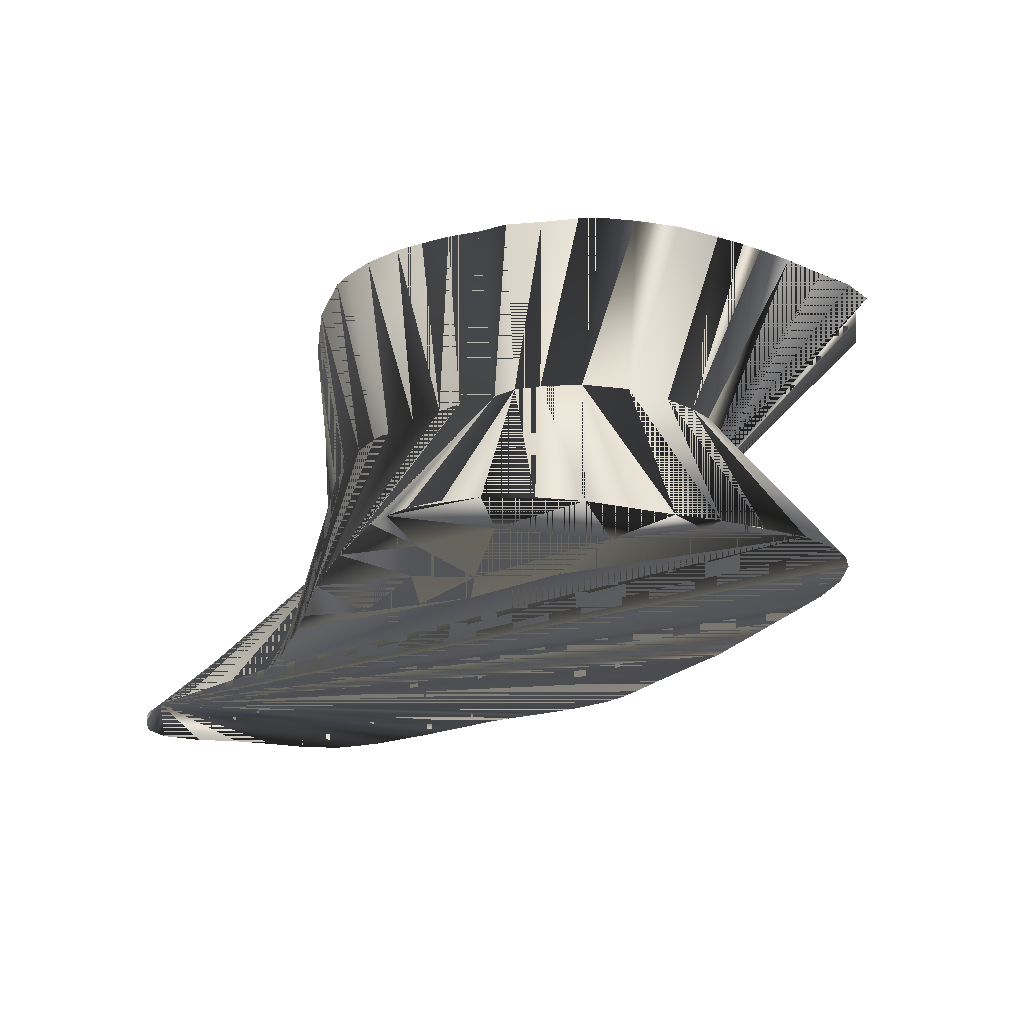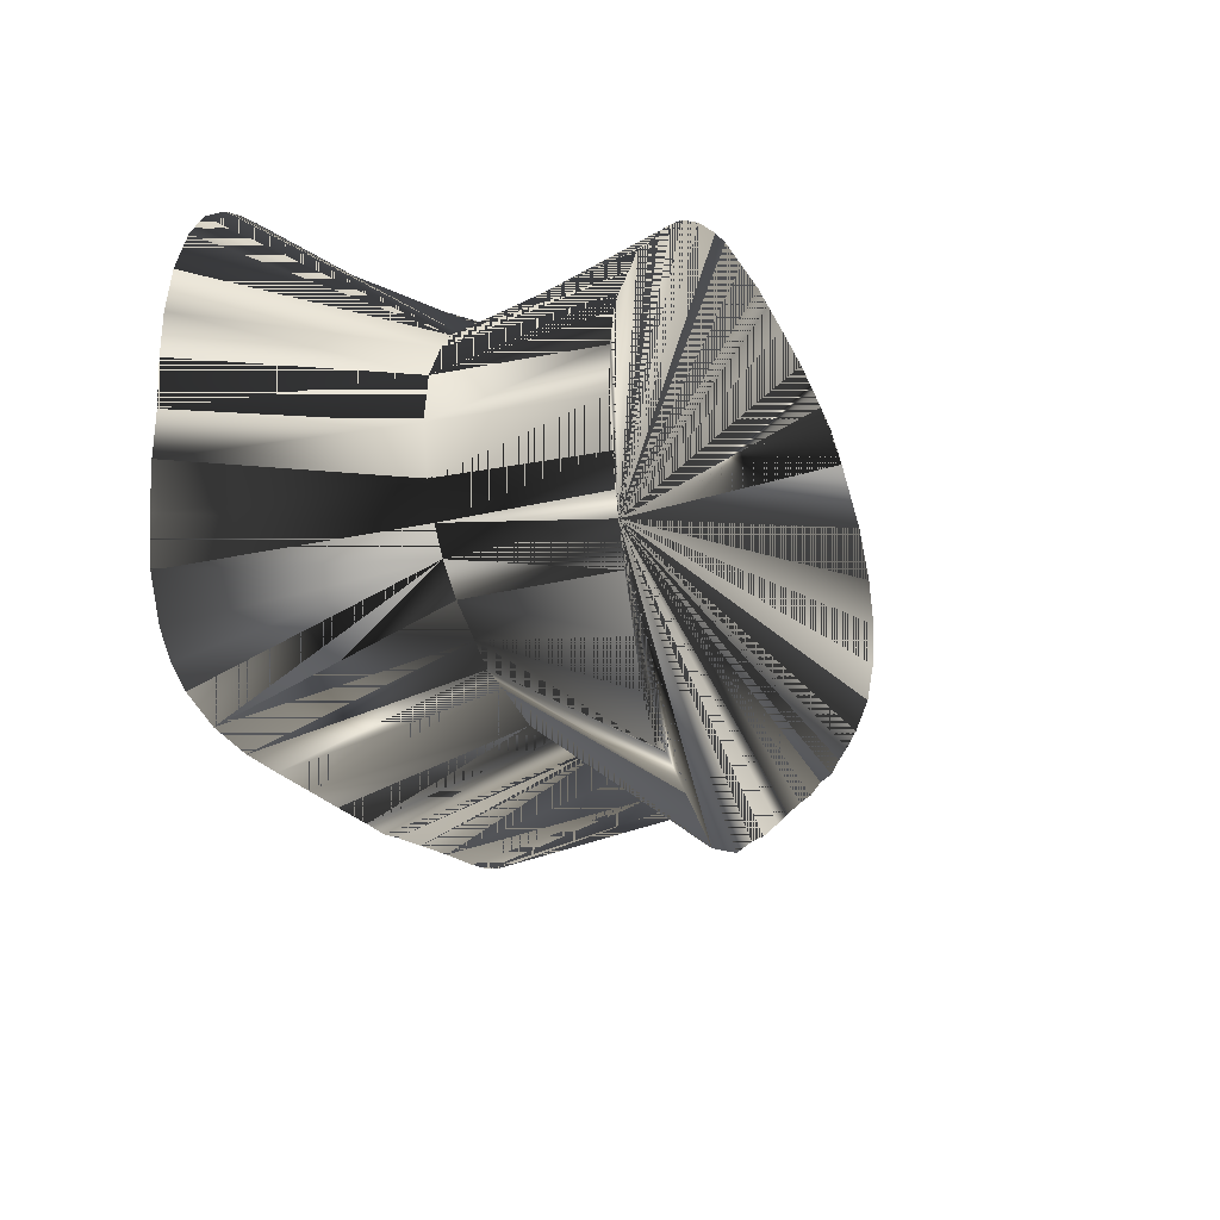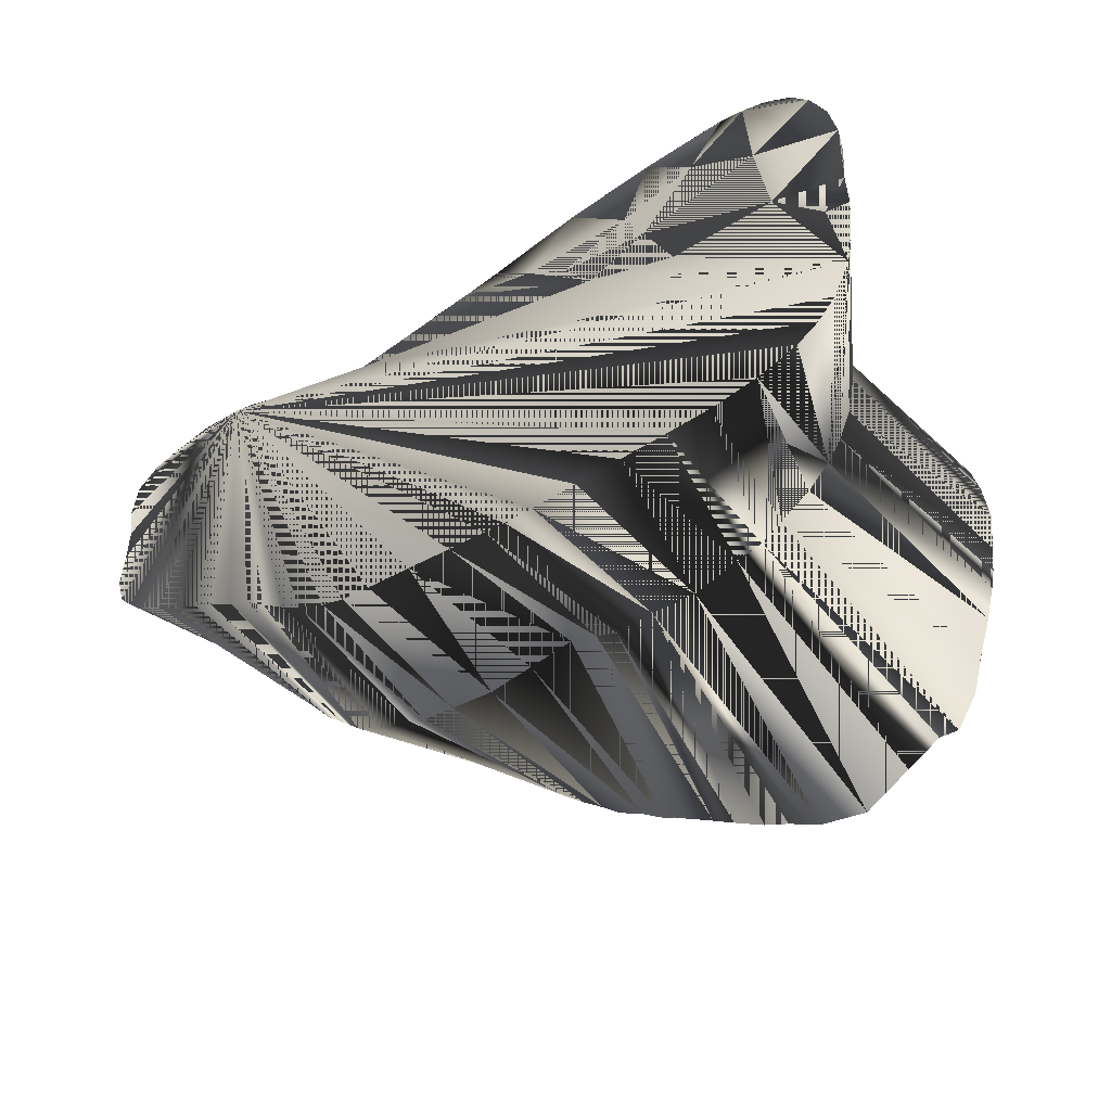
<metadata>
{"format":"obj","ext":"obj","renderer":"f3d","projection":"perspective","resolution":1024,"background":"white","views":[{"elev":-22.2,"azim":-108.7,"up":"+Z"},{"elev":-29.9,"azim":-64.3,"up":"+Y"},{"elev":-54.7,"azim":-142.9,"up":"+Y"}]}
</metadata>
<code>
v 573.8 837.6 -145.1
v 567.5 835 -145.1
v 546.9 780.2 -95.07
v 560 775 -95.07
v 586.2 840 -145.1
v 360 725.6 -145.1
v 361.2 712.5 -145.1
v 392.8 725.6 -95.07
v 538.4 764.4 -45.07
v 538.8 783.8 -95.07
v 533.1 777.5 -45.07
v 532.5 786.6 -95.07
v 526.9 811.2 -145.1
v 508.1 810 -145.1
v 504.4 798.1 -95.07
v 510.6 794.6 -95.07
v 495 799.4 -95.07
v 499.4 810 -145.1
v 481.9 801.2 -95.07
v 492.5 811.2 -145.1
v 481.9 811.2 -145.1
v 469.4 801.2 -95.07
v 440.6 795.4 -95.07
v 446.9 798.1 -95.07
v 443.1 815 -145.1
v 456.2 800.3 -95.07
v 469.4 812.1 -145.1
v 363.5 699.4 -145.1
v 396.5 716.2 -95.07
v 456.2 813.8 -145.1
v 456.2 679.3 -145.1
v 443.1 677.9 -145.1
v 443.1 688.1 -95.07
v 456.2 690.8 -95.07
v 464.4 680 -145.1
v 391.2 674.8 -145.1
v 400.8 709.4 -95.07
v 380 678 -145.1
v 404.4 674.1 -145.1
v 407.5 702.5 -95.07
v 416.2 696.7 -95.07
v 368.6 688.1 -145.1
v 373.8 682.1 -145.1
v 416.9 814.9 -145.1
v 414.8 781.2 -95.07
v 421.2 785.4 -95.07
v 416.9 675.2 -145.1
v 422.5 692.5 -95.07
v 406.9 773.3 -95.07
v 404.4 813.8 -145.1
v 430 676.6 -145.1
v 430 691.2 -95.07
v 400.6 769.4 -95.07
v 378.1 806.5 -145.1
v 360.7 777.5 -145.1
v 396.4 763.1 -95.07
v 358.9 764.4 -145.1
v 391.5 752.4 -95.07
v 390 738.8 -95.07
v 360 738.8 -145.1
v 470.6 681.7 -145.1
v 467.5 691.4 -95.07
v 430 790.9 -95.07
v 430 815 -145.1
v 481.9 684.2 -145.1
v 473.8 695 -95.07
v 521.2 790.3 -95.07
v 520 810 -145.1
v 495 687.3 -145.1
v 481.9 699.2 -95.07
v 508.1 689.9 -145.1
v 495 698.5 -95.07
v 508.1 698 -95.07
v 560 830.7 -145.1
v 516.9 692.2 -145.1
v 523.8 695.4 -145.1
v 521.2 701.1 -95.07
v 532.5 701.4 -145.1
v 531.2 703.5 -95.07
v 538.8 706.7 -145.1
v 536.9 707.3 -95.07
v 534.4 813.9 -145.1
v 545 820.2 -145.1
v 546.2 713.8 -145.1
v 546.6 711.2 -95.07
v 552.5 720 -145.1
v 555.6 717.8 -95.07
v 560 726.2 -145.1
v 562.4 725.6 -95.07
v 567.5 731.2 -145.1
v 567.5 731.2 -95.07
v 573.8 735.8 -145.1
v 572.2 738.5 -95.07
v 583.1 742.5 -145.1
v 590 748.2 -145.1
v 566.2 770 -95.07
v 572.4 764.1 -95.07
v 576.8 751.9 -95.07
v 599.4 838.2 -145.1
v 597.5 754.1 -145.1
v 603.4 760.6 -145.1
v 606.9 836.2 -145.1
v 608.1 766.9 -145.1
v 611.1 777.5 -145.1
v 613.1 829.8 -145.1
v 614.1 816.9 -145.1
v 611.1 790.6 -145.1
v 611.6 803.8 -145.1
v 522.1 712.2 -45.07
v 532.1 725.6 -45.07
v 380.5 725.6 -45.07
v 382.4 712.5 -45.07
v 515 797.5 -45.07
v 521.9 791 -45.07
v 551.2 824.6 -145.1
v 515 704.4 -45.07
v 388.1 686.9 -45.07
v 392.7 673.8 -45.07
v 396.1 662.5 -45.07
v 404.4 655.9 -45.07
v 402.2 653.1 -45.07
v 411.2 655 -45.07
v 417.2 649.1 -45.07
v 540 751.9 -45.07
v 385.2 697.5 -45.07
v 383.8 703.8 -45.07
v 420 799.5 -45.07
v 430 805.8 -45.07
v 473.8 668.8 -45.07
v 467.5 663.8 -45.07
v 481.9 675.1 -45.07
v 381.4 738.8 -45.07
v 383 748.8 -45.07
v 385.5 755 -45.07
v 390.8 764.4 -45.07
v 395.5 773.8 -45.07
v 407.5 787.5 -45.07
v 446.2 811.2 -45.07
v 456.2 811.2 -45.07
v 358.9 751.9 -145.1
v 466.9 811.2 -45.07
v 430 642.2 -45.07
v 443.1 646.5 -45.07
v 451.9 652.8 -45.07
v 458.8 657 -45.07
v 440 809.8 -45.07
v 481.9 808.5 -45.07
v 370.3 799.4 -145.1
v 488.8 680 -45.07
v 495.6 686.4 -45.07
v 537.7 738.8 -45.07
v 365 790.6 -145.1
v 503.1 691.9 -45.07
v 508.1 800.6 -45.07
v 508.9 698.2 -45.07
v 391.9 812.5 -145.1
v 385 810 -145.1
v 401.8 780 -45.07
v 413.8 793.8 -45.07
v 495 805.6 -45.07
v 473.1 810 -45.07
v 410.6 753.6 -145.7
v 380.3 748.9 -145.7
v 418.7 775.1 -146.2
v 534.4 813.9 -145.1
v 545 820.2 -145.1
v 526.9 811.2 -145.1
v 457.7 796.8 -146
v 481.9 811.2 -145.1
v 437 770.4 -145.5
v 363.5 699.4 -145.1
v 383.8 780.6 -145.2
v 391.9 812.5 -145.1
v 416.9 814.9 -145.1
v 402.8 796.7 -145.4
v 520 810 -145.1
v 551.2 824.6 -145.1
v 573.8 837.6 -145.1
v 443.1 815 -145.1
v 425.3 791.8 -145.5
v 430 815 -145.1
v 366.7 728.2 -145.1
v 360 738.8 -145.1
v 444.9 783.5 -146.4
v 360 725.6 -145.1
v 358.9 764.4 -145.1
v 358.9 751.9 -145.1
v 508.1 810 -145.1
v 385 810 -145.1
v 365 790.6 -145.1
v 469.4 812.1 -145.1
v 492.5 811.2 -145.1
v 499.4 810 -145.1
v 456.2 813.8 -145.1
v 360.7 777.5 -145.1
v 404.4 813.8 -145.1
v 370.3 799.4 -145.1
v 378.1 806.5 -145.1
v 538.8 783.8 -95.07
v 481.9 808.5 -45.07
v 495 805.6 -45.07
v 481.9 801.2 -95.07
v 495 799.4 -95.07
v 406.9 773.3 -95.07
v 401.8 780 -45.07
v 414.8 781.2 -95.07
v 407.5 787.5 -45.07
f 1 2 3
f 1 3 2
f 1 4 5
f 1 5 4
f 1 28 42
f 1 31 35
f 1 32 51
f 1 35 31
f 1 35 61
f 1 36 39
f 1 38 43
f 1 39 36
f 1 39 47
f 1 42 28
f 1 42 43
f 1 43 38
f 1 43 42
f 1 47 39
f 1 47 51
f 1 51 32
f 1 51 47
f 1 61 35
f 1 61 65
f 1 65 61
f 1 65 69
f 1 69 65
f 1 69 71
f 1 71 69
f 1 71 75
f 1 75 71
f 1 75 76
f 1 76 75
f 1 76 78
f 1 78 76
f 1 78 80
f 1 80 78
f 1 80 84
f 1 84 80
f 1 84 86
f 1 86 84
f 1 86 88
f 1 88 86
f 1 88 90
f 1 90 88
f 1 90 92
f 1 92 90
f 1 92 94
f 1 94 92
f 1 94 95
f 1 95 94
f 1 95 100
f 1 100 95
f 1 100 101
f 1 101 100
f 1 101 103
f 1 103 101
f 1 103 104
f 1 104 103
f 1 104 107
f 1 106 108
f 1 107 104
f 1 107 108
f 1 108 106
f 1 108 107
f 4 1 3
f 4 3 1
f 4 3 124
f 4 5 99
f 4 9 96
f 4 94 96
f 4 96 9
f 4 96 94
f 4 96 102
f 4 96 105
f 4 96 124
f 4 99 5
f 4 102 96
f 4 102 105
f 4 105 96
f 4 105 102
f 4 124 3
f 4 124 96
f 5 1 99
f 5 99 1
f 6 7 8
f 6 8 7
f 7 8 29
f 7 28 29
f 7 29 8
f 7 29 28
f 8 6 59
f 8 29 112
f 8 59 6
f 8 111 112
f 8 112 29
f 8 112 111
f 9 3 124
f 9 4 124
f 9 10 11
f 9 11 10
f 9 11 125
f 9 96 124
f 9 97 124
f 9 124 3
f 9 124 4
f 9 124 96
f 9 124 97
f 9 125 11
f 10 2 3
f 10 2 74
f 10 3 2
f 10 3 9
f 10 9 3
f 10 74 2
f 11 12 114
f 11 114 12
f 11 114 125
f 11 125 114
f 12 10 11
f 12 10 13
f 12 11 10
f 12 13 10
f 13 12 68
f 13 68 12
f 14 15 16
f 14 15 18
f 14 16 15
f 14 16 68
f 14 18 15
f 14 68 16
f 15 16 154
f 15 154 16
f 16 113 154
f 16 154 113
f 17 15 18
f 17 18 15
f 17 18 20
f 17 20 18
f 19 17 20
f 19 20 17
f 19 20 21
f 19 21 20
f 21 19 22
f 21 22 19
f 23 24 25
f 23 25 24
f 23 25 64
f 23 64 25
f 25 24 30
f 25 30 24
f 26 22 27
f 26 24 30
f 26 24 138
f 26 24 139
f 26 27 22
f 26 27 30
f 26 30 24
f 26 30 27
f 26 138 24
f 26 139 24
f 27 21 22
f 27 22 21
f 28 29 37
f 28 37 29
f 28 37 42
f 28 42 37
f 29 37 112
f 29 37 125
f 29 37 126
f 29 112 37
f 29 125 37
f 29 126 37
f 31 1 32
f 31 32 1
f 31 32 33
f 31 32 34
f 31 33 32
f 31 34 32
f 31 34 35
f 31 35 34
f 32 33 52
f 32 52 33
f 33 31 34
f 33 32 34
f 33 34 31
f 33 34 32
f 33 34 143
f 33 34 144
f 33 34 145
f 33 142 143
f 33 143 34
f 33 143 142
f 33 144 34
f 33 145 34
f 34 129 130
f 34 130 129
f 34 143 144
f 34 144 143
f 35 61 62
f 35 62 61
f 36 1 38
f 36 37 38
f 36 37 39
f 36 38 1
f 36 38 37
f 36 39 37
f 36 39 40
f 36 39 41
f 36 40 39
f 36 40 41
f 36 41 39
f 36 41 40
f 37 112 126
f 37 126 112
f 39 41 47
f 39 47 41
f 39 47 48
f 39 48 47
f 40 37 39
f 40 37 117
f 40 37 125
f 40 37 126
f 40 39 37
f 40 39 41
f 40 39 47
f 40 41 39
f 40 41 47
f 40 41 117
f 40 41 125
f 40 47 39
f 40 47 41
f 40 117 37
f 40 117 41
f 40 125 37
f 40 125 41
f 40 125 126
f 40 126 37
f 40 126 125
f 41 117 125
f 41 125 117
f 42 37 43
f 42 43 37
f 43 37 38
f 43 38 37
f 44 45 46
f 44 46 45
f 45 46 137
f 45 137 46
f 46 137 159
f 46 159 137
f 47 41 51
f 47 48 51
f 47 51 41
f 47 51 48
f 48 39 41
f 48 41 39
f 48 41 47
f 48 41 51
f 48 41 117
f 48 41 118
f 48 41 119
f 48 41 120
f 48 41 121
f 48 47 41
f 48 47 52
f 48 51 41
f 48 51 52
f 48 52 47
f 48 52 51
f 48 52 118
f 48 52 122
f 48 52 123
f 48 117 41
f 48 118 41
f 48 118 52
f 48 119 41
f 48 120 41
f 48 121 41
f 48 121 122
f 48 122 52
f 48 122 121
f 48 123 52
f 49 45 50
f 49 50 45
f 49 50 156
f 49 136 158
f 49 156 50
f 49 158 136
f 50 44 45
f 50 45 44
f 51 32 33
f 51 32 52
f 51 33 32
f 51 33 52
f 51 52 32
f 51 52 33
f 52 33 142
f 52 47 51
f 52 51 47
f 52 122 123
f 52 123 122
f 52 142 33
f 53 49 54
f 53 49 136
f 53 54 49
f 53 54 148
f 53 136 49
f 53 148 54
f 55 53 56
f 55 53 152
f 55 56 53
f 55 152 53
f 57 55 56
f 57 56 55
f 57 56 58
f 57 58 56
f 57 58 140
f 57 140 58
f 58 132 133
f 58 133 132
f 58 133 134
f 58 134 133
f 59 6 60
f 59 58 60
f 59 58 132
f 59 60 6
f 59 60 58
f 59 132 58
f 61 62 66
f 61 65 66
f 61 66 62
f 61 66 65
f 62 34 35
f 62 34 129
f 62 35 34
f 62 66 129
f 62 66 131
f 62 129 34
f 62 129 66
f 62 131 66
f 63 23 64
f 63 46 127
f 63 64 23
f 63 127 46
f 64 44 46
f 64 46 44
f 64 46 63
f 64 63 46
f 65 66 70
f 65 69 70
f 65 70 66
f 65 70 69
f 66 70 149
f 66 149 70
f 67 12 68
f 67 12 114
f 67 16 68
f 67 68 12
f 67 68 16
f 67 113 114
f 67 114 12
f 67 114 113
f 69 70 72
f 69 71 72
f 69 71 73
f 69 72 70
f 69 72 71
f 69 72 73
f 69 73 71
f 69 73 72
f 70 72 149
f 70 72 150
f 70 149 72
f 70 150 72
f 71 72 73
f 71 73 72
f 71 73 75
f 71 75 73
f 72 73 150
f 72 73 153
f 72 150 73
f 72 150 153
f 72 153 73
f 72 153 150
f 73 77 116
f 73 77 155
f 73 116 77
f 73 150 153
f 73 153 150
f 73 155 77
f 74 1 2
f 74 2 1
f 75 73 77
f 75 76 77
f 75 77 73
f 75 77 76
f 76 78 79
f 76 79 78
f 78 79 80
f 78 80 79
f 78 80 81
f 78 81 80
f 79 76 77
f 79 77 76
f 79 77 116
f 79 109 116
f 79 116 77
f 79 116 109
f 80 81 85
f 80 84 85
f 80 85 81
f 80 85 84
f 81 78 79
f 81 79 78
f 81 79 80
f 81 79 109
f 81 80 79
f 81 85 109
f 81 109 79
f 81 109 85
f 82 10 83
f 82 83 10
f 84 85 86
f 84 86 85
f 85 84 87
f 85 87 84
f 85 87 110
f 85 109 110
f 85 110 87
f 85 110 109
f 86 85 87
f 86 87 85
f 86 87 88
f 86 88 87
f 87 84 86
f 87 86 84
f 87 89 151
f 87 110 151
f 87 151 89
f 87 151 110
f 88 87 89
f 88 89 87
f 88 89 91
f 88 90 91
f 88 91 89
f 88 91 90
f 89 88 90
f 89 90 88
f 89 90 91
f 89 91 90
f 89 91 151
f 89 151 91
f 90 91 92
f 90 92 91
f 90 92 93
f 90 93 92
f 91 124 151
f 91 151 124
f 92 93 94
f 92 94 93
f 93 90 91
f 93 91 90
f 93 91 92
f 93 91 124
f 93 91 151
f 93 92 91
f 93 94 98
f 93 98 94
f 93 98 124
f 93 124 91
f 93 124 98
f 93 124 151
f 93 151 91
f 93 151 124
f 94 4 95
f 94 93 95
f 94 95 4
f 94 95 93
f 94 95 96
f 94 95 97
f 94 95 98
f 94 96 95
f 94 97 95
f 94 98 95
f 95 4 96
f 95 93 98
f 95 96 4
f 95 97 100
f 95 98 93
f 95 98 100
f 95 100 97
f 95 100 98
f 96 9 97
f 96 94 97
f 96 95 97
f 96 97 9
f 96 97 94
f 96 97 95
f 96 97 106
f 96 97 107
f 96 97 108
f 96 97 124
f 96 105 106
f 96 106 97
f 96 106 105
f 96 107 97
f 96 108 97
f 96 124 97
f 97 9 98
f 97 94 98
f 97 95 98
f 97 98 9
f 97 98 94
f 97 98 95
f 97 98 100
f 97 98 101
f 97 98 103
f 97 98 104
f 97 98 124
f 97 100 98
f 97 101 98
f 97 103 98
f 97 104 98
f 97 124 98
f 98 9 124
f 98 124 9
f 99 1 102
f 99 4 96
f 99 4 102
f 99 96 4
f 99 96 102
f 99 102 1
f 99 102 4
f 99 102 96
f 100 97 101
f 100 98 101
f 100 101 97
f 100 101 98
f 101 97 103
f 101 98 103
f 101 103 97
f 101 103 98
f 102 1 105
f 102 96 105
f 102 105 1
f 102 105 96
f 103 97 104
f 103 98 104
f 103 104 97
f 103 104 98
f 104 97 107
f 104 107 97
f 105 1 106
f 105 106 1
f 107 96 108
f 107 97 108
f 107 108 96
f 107 108 97
f 108 96 106
f 108 97 106
f 108 106 96
f 108 106 97
f 109 77 79
f 109 77 116
f 109 79 77
f 109 81 110
f 109 110 81
f 109 110 125
f 109 116 77
f 109 125 110
f 110 81 85
f 110 85 81
f 110 87 89
f 110 89 87
f 110 89 151
f 110 125 151
f 110 151 89
f 110 151 125
f 111 8 59
f 111 59 8
f 111 59 132
f 111 112 125
f 111 125 112
f 111 132 59
f 112 29 126
f 112 125 126
f 112 126 29
f 112 126 125
f 113 15 16
f 113 16 15
f 113 16 67
f 113 67 16
f 113 114 125
f 113 125 114
f 115 1 74
f 115 10 74
f 115 10 83
f 115 74 1
f 115 74 10
f 115 83 10
f 116 73 155
f 116 77 155
f 116 155 73
f 116 155 77
f 117 40 118
f 117 41 118
f 117 48 118
f 117 118 40
f 117 118 41
f 117 118 48
f 117 118 125
f 117 125 118
f 118 40 41
f 118 41 40
f 118 41 119
f 118 48 119
f 118 119 41
f 118 119 48
f 118 119 125
f 118 125 119
f 119 41 120
f 119 41 121
f 119 48 120
f 119 48 121
f 119 120 41
f 119 120 48
f 119 120 125
f 119 121 41
f 119 121 48
f 119 121 125
f 119 125 120
f 119 125 121
f 120 41 121
f 120 48 121
f 120 48 122
f 120 48 123
f 120 121 41
f 120 121 48
f 120 121 125
f 120 122 48
f 120 123 48
f 120 125 121
f 121 122 125
f 121 125 122
f 122 48 123
f 122 123 48
f 122 123 125
f 122 125 123
f 125 9 124
f 125 29 126
f 125 37 117
f 125 37 126
f 125 40 117
f 125 109 116
f 125 111 132
f 125 116 109
f 125 116 155
f 125 117 37
f 125 117 40
f 125 120 122
f 125 120 123
f 125 122 120
f 125 123 120
f 125 123 142
f 125 124 9
f 125 124 151
f 125 126 29
f 125 126 37
f 125 127 128
f 125 127 159
f 125 128 127
f 125 128 146
f 125 129 130
f 125 129 131
f 125 130 129
f 125 131 129
f 125 131 149
f 125 132 111
f 125 132 133
f 125 133 132
f 125 134 135
f 125 135 134
f 125 135 136
f 125 136 135
f 125 136 158
f 125 137 158
f 125 137 159
f 125 138 139
f 125 138 146
f 125 139 138
f 125 139 141
f 125 141 139
f 125 141 161
f 125 142 123
f 125 146 128
f 125 146 138
f 125 147 161
f 125 149 131
f 125 149 150
f 125 150 149
f 125 151 124
f 125 153 155
f 125 154 160
f 125 155 116
f 125 155 153
f 125 158 136
f 125 158 137
f 125 159 127
f 125 159 137
f 125 160 154
f 125 161 141
f 125 161 147
f 127 63 128
f 127 128 63
f 128 23 63
f 128 23 146
f 128 63 23
f 128 146 23
f 129 62 130
f 129 130 62
f 130 33 34
f 130 34 33
f 130 34 62
f 130 62 34
f 131 62 129
f 131 66 129
f 131 129 62
f 131 129 66
f 132 59 133
f 132 133 59
f 133 58 59
f 133 59 58
f 134 56 58
f 134 56 135
f 134 58 56
f 134 125 133
f 134 133 125
f 134 135 56
f 135 53 56
f 135 53 136
f 135 56 53
f 135 136 53
f 138 24 139
f 138 26 139
f 138 139 24
f 138 139 26
f 139 26 141
f 139 141 26
f 140 58 60
f 140 60 58
f 141 22 26
f 141 22 161
f 141 26 22
f 141 161 22
f 142 52 123
f 142 123 52
f 142 125 143
f 142 143 125
f 143 33 144
f 143 125 144
f 143 144 33
f 143 144 125
f 144 33 145
f 144 34 145
f 144 125 145
f 144 145 33
f 144 145 34
f 144 145 125
f 145 33 130
f 145 34 130
f 145 125 130
f 145 130 33
f 145 130 34
f 145 130 125
f 146 23 24
f 146 24 23
f 146 24 138
f 146 138 24
f 147 19 22
f 147 22 19
f 148 53 152
f 148 152 53
f 149 66 131
f 149 131 66
f 150 70 149
f 150 72 149
f 150 125 153
f 150 149 70
f 150 149 72
f 150 153 125
f 154 15 17
f 154 15 113
f 154 17 15
f 154 113 15
f 154 113 125
f 154 114 125
f 154 125 113
f 154 125 114
f 155 73 153
f 155 153 73
f 157 49 54
f 157 49 156
f 157 54 49
f 157 156 49
f 159 46 127
f 159 127 46
f 160 17 154
f 160 125 147
f 160 147 125
f 160 154 17
f 161 22 147
f 161 147 22
f 162 163 164
f 162 163 171
f 162 164 163
f 162 164 170
f 162 170 164
f 162 171 163
f 163 172 186
f 163 186 172
f 164 180 184
f 164 184 180
f 165 166 167
f 165 167 166
f 166 176 177
f 166 177 176
f 167 166 176
f 167 176 166
f 168 169 170
f 168 170 169
f 168 180 184
f 168 184 180
f 169 168 191
f 169 176 188
f 169 188 176
f 169 191 168
f 170 162 171
f 170 168 184
f 170 171 162
f 170 171 176
f 170 176 171
f 170 184 168
f 172 163 164
f 172 164 163
f 173 174 175
f 173 175 174
f 174 175 180
f 174 179 180
f 174 180 175
f 174 180 179
f 175 164 172
f 175 164 180
f 175 172 164
f 175 172 189
f 175 173 189
f 175 180 164
f 175 189 172
f 175 189 173
f 176 169 170
f 176 170 169
f 176 177 178
f 176 178 177
f 178 171 176
f 178 176 171
f 179 168 191
f 179 191 168
f 180 168 179
f 180 179 168
f 181 174 179
f 181 179 174
f 182 163 171
f 182 163 183
f 182 171 163
f 182 183 163
f 183 182 185
f 183 185 182
f 183 186 187
f 183 187 186
f 184 164 170
f 184 170 164
f 185 171 182
f 185 182 171
f 186 163 183
f 186 183 163
f 190 172 186
f 190 172 189
f 190 186 172
f 190 186 195
f 190 189 172
f 190 195 186
f 192 169 193
f 192 193 169
f 193 169 188
f 193 188 169
f 194 179 191
f 194 191 179
f 196 173 174
f 196 174 173
f 197 190 198
f 197 198 190
f 198 189 190
f 198 190 189
f 199 165 167
f 199 167 165
f 200 201 202
f 200 202 201
f 203 201 202
f 203 202 201
f 204 205 206
f 204 206 205
f 206 205 207
f 206 207 205

</code>
